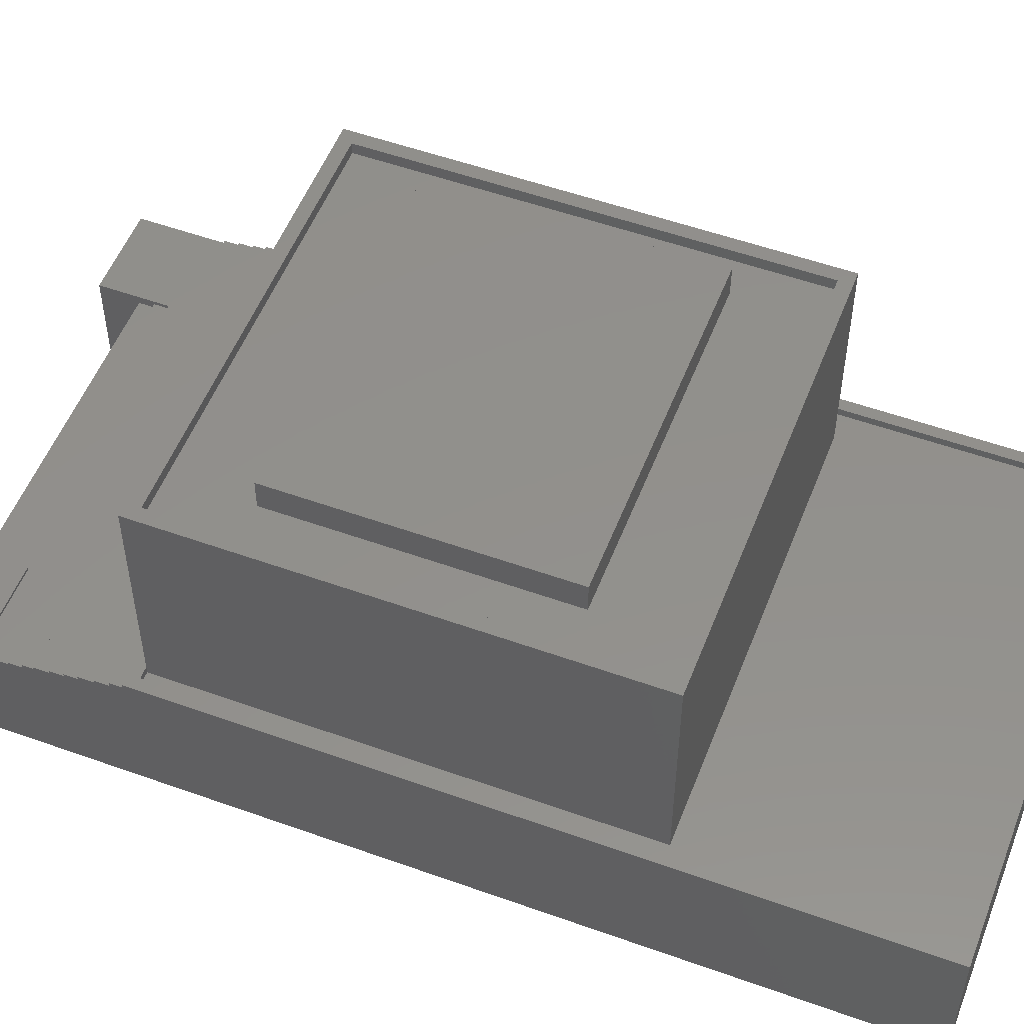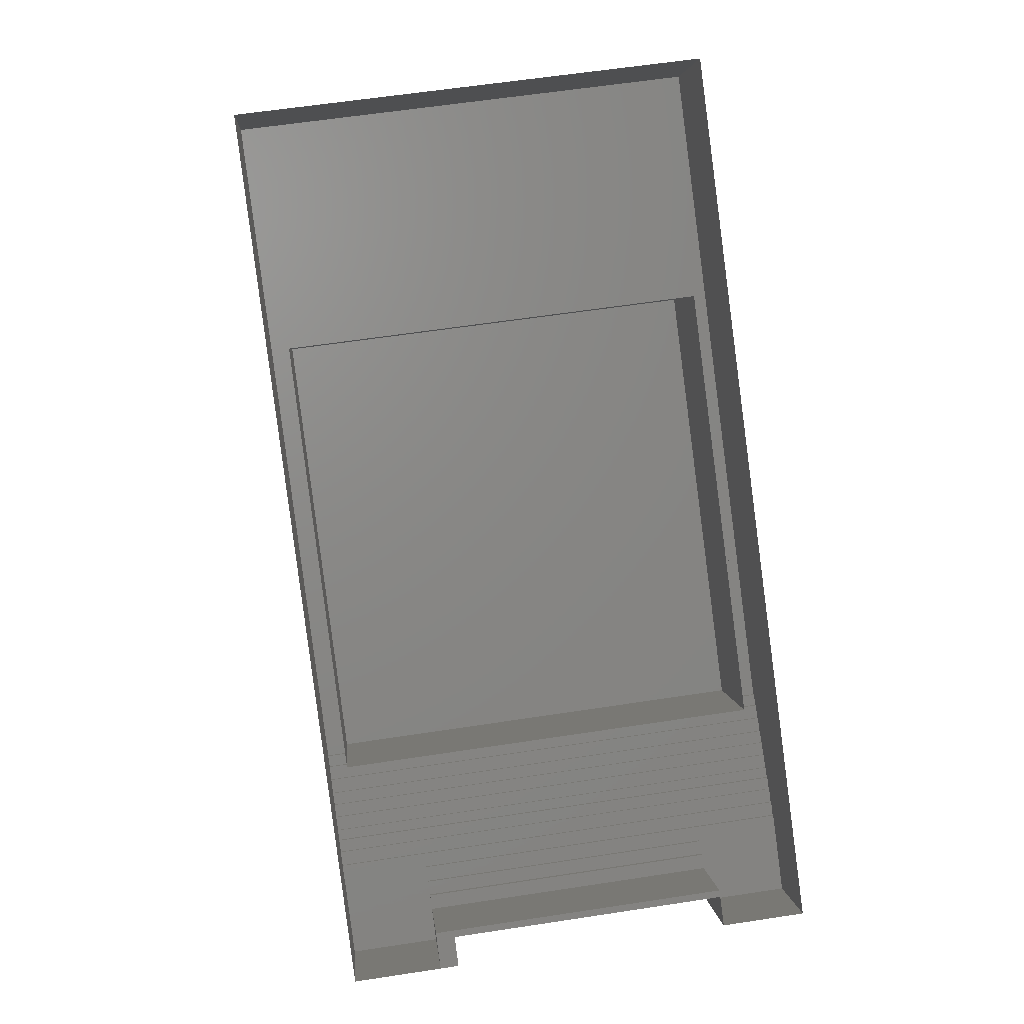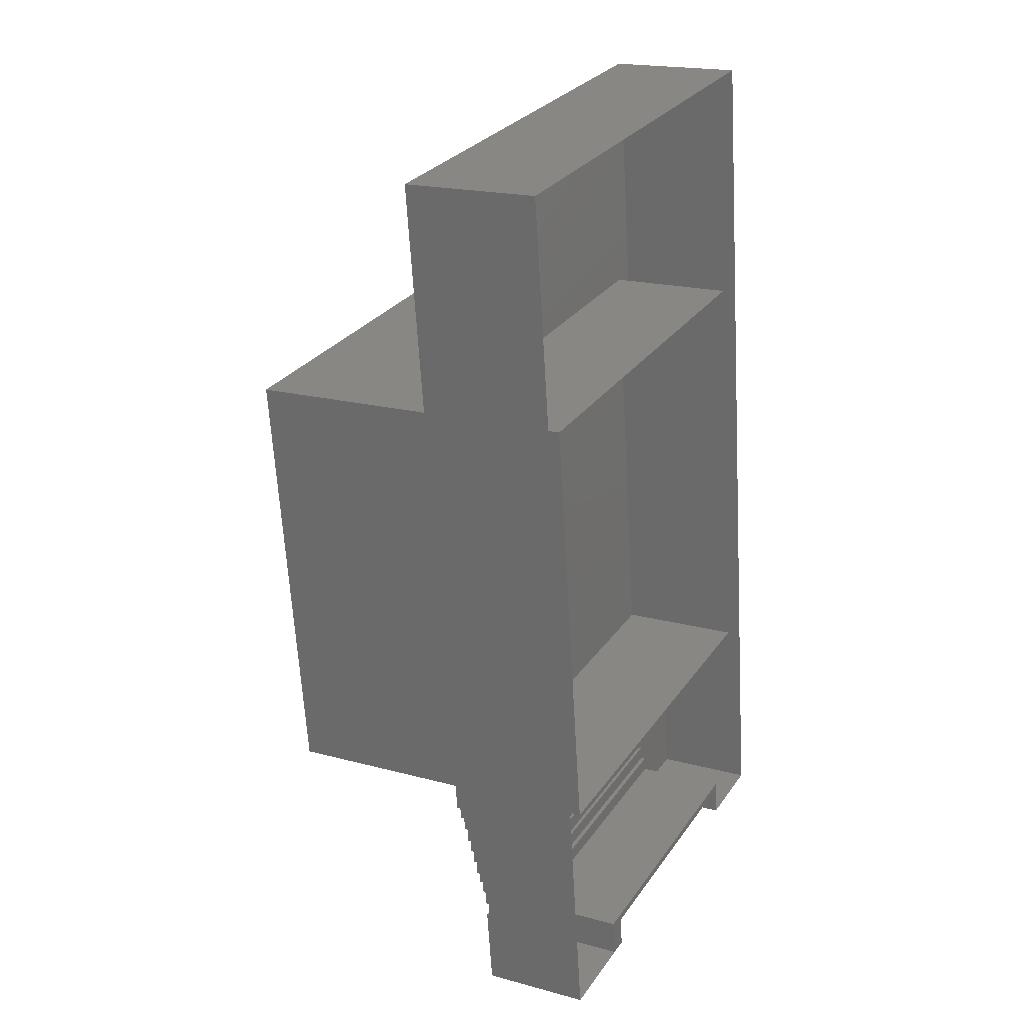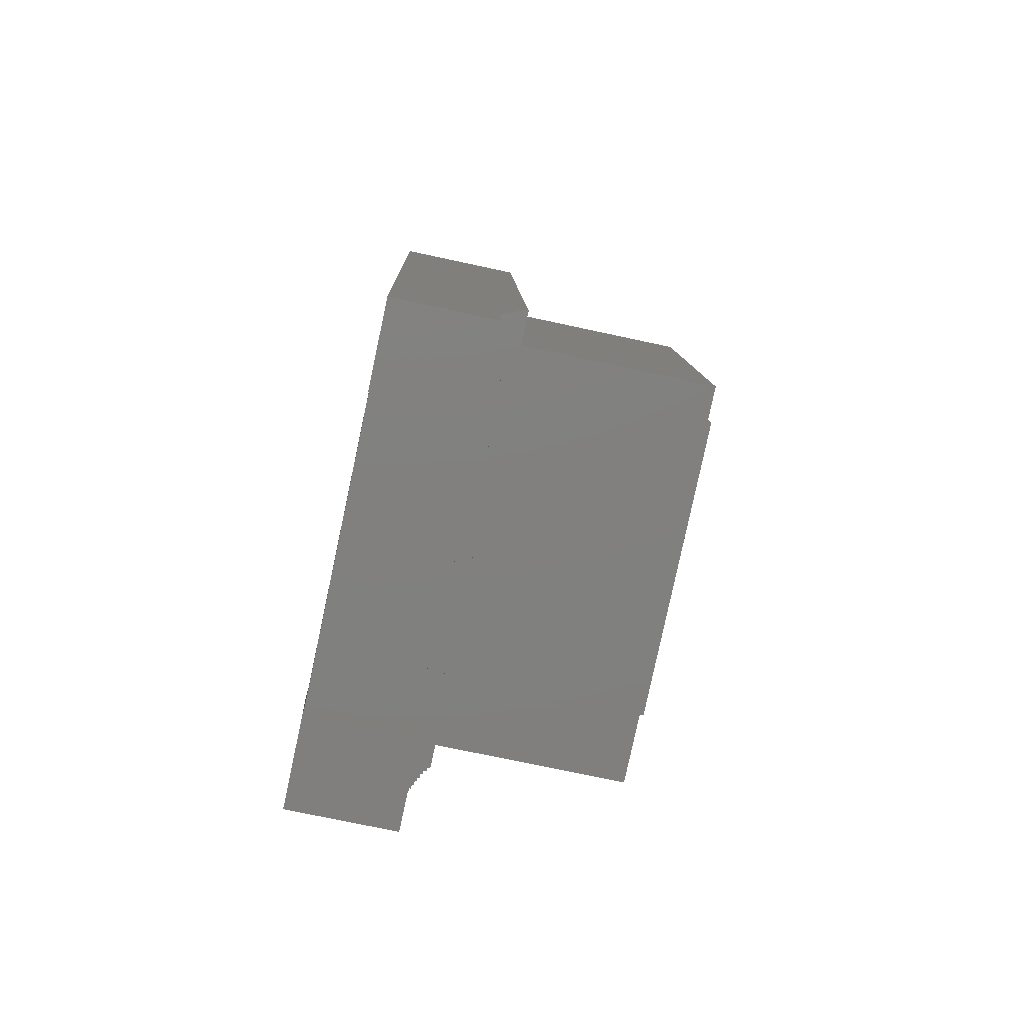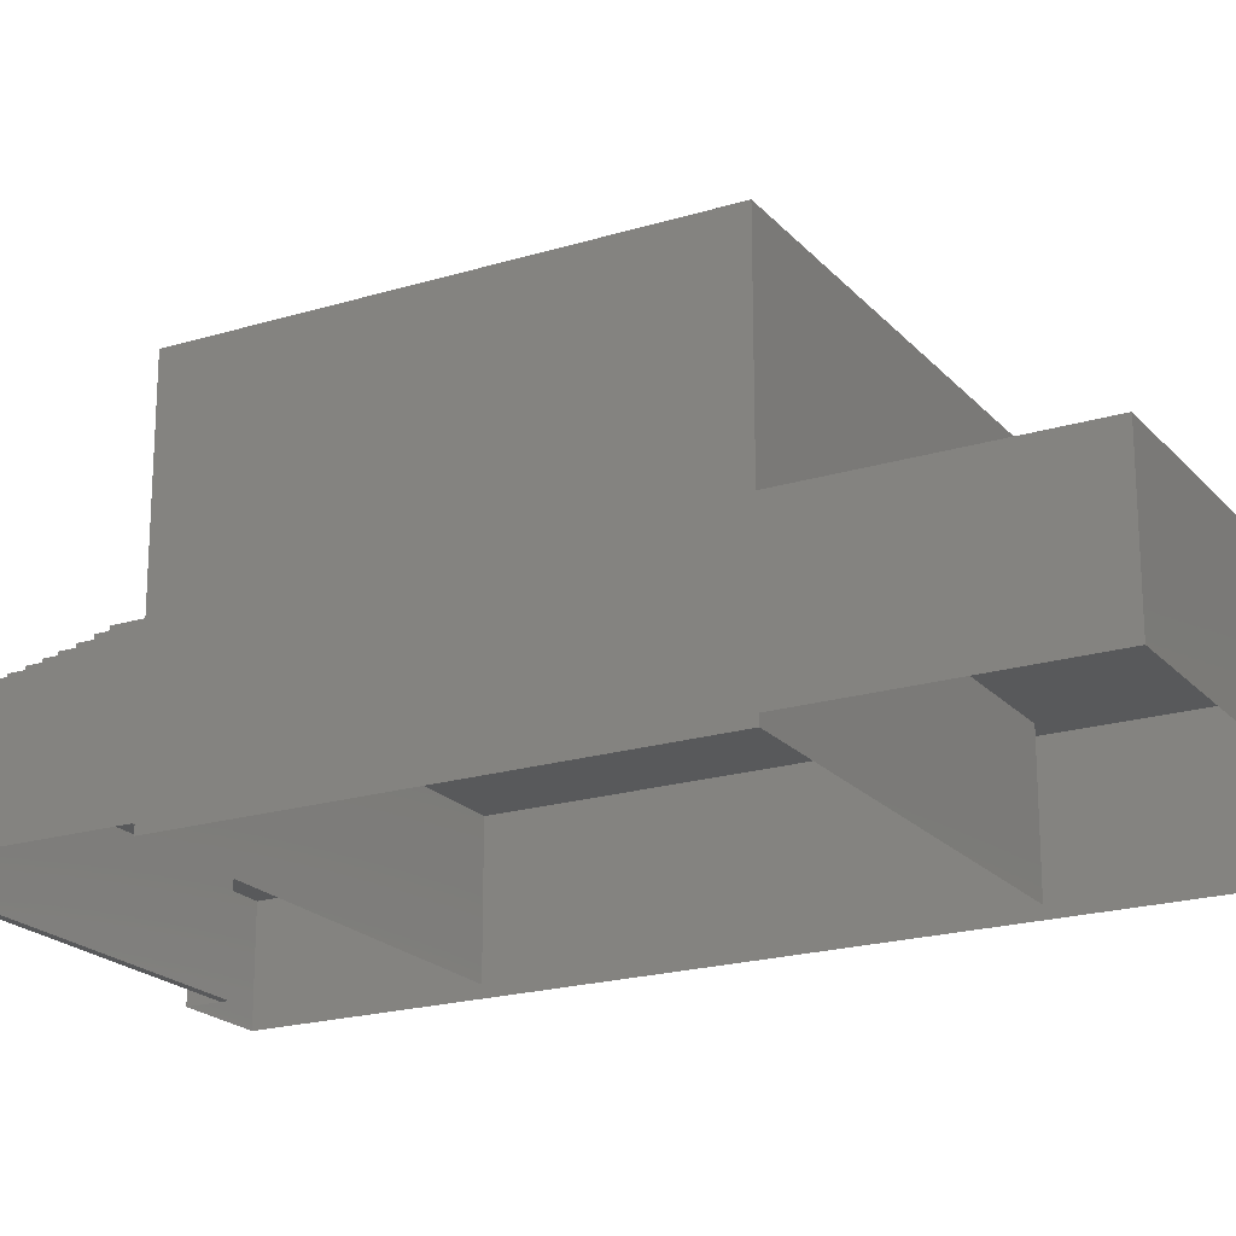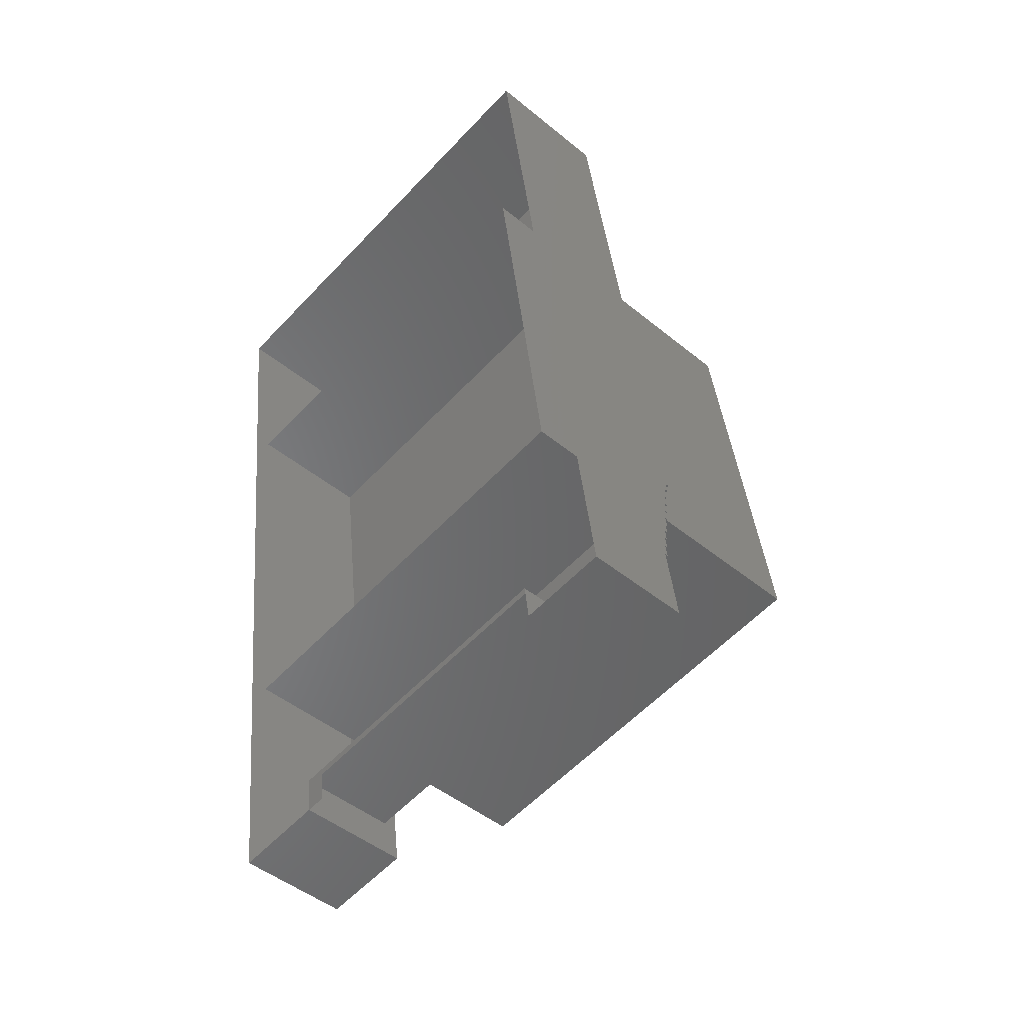
<metadata>
{"format":"stl","ext":"stl","renderer":"f3d","projection":"perspective","resolution":1024,"background":"white","views":[{"elev":53.3,"azim":103.6,"up":"+Z"},{"elev":4.3,"azim":175.3,"up":"+Y"},{"elev":18.9,"azim":117.3,"up":"+Y"},{"elev":-72.9,"azim":-102.2,"up":"+Y"},{"elev":-20.6,"azim":111.5,"up":"+Z"},{"elev":-47.0,"azim":-132.9,"up":"+Y"}]}
</metadata>
<code>
# stl→obj: 141 verts, 272 faces
v -29.45 -14.32 4.118
v 14.31 -20.02 3.902
v -29.45 -14.32 3.902
v 14.31 -20.02 4.118
v 18.56 28.47 -4.365
v 13.36 -11.45 5.138
v 13.36 -11.45 -4.365
v 18.56 28.47 5.138
v -28.64 -8.067 5.138
v 14.96 -15.04 5.138
v -28.8 -9.34 5.138
v 15.13 -13.77 5.138
v 18.56 28.47 10.63
v 13.36 -11.45 24.24
v 13.36 -11.45 10.63
v 18.56 28.47 24.24
v -25.08 -6.442 -6.622
v 13.36 -11.45 -6.622
v -25.08 -6.442 -4.365
v 17.24 27.46 24.24
v -18.87 32.16 23.23
v 17.24 27.46 23.23
v -18.87 32.16 24.24
v -19.88 33.48 5.138
v -25.08 -6.442 5.138
v -19.88 33.48 -4.365
v -23.76 -5.428 24.24
v -25.08 -6.442 24.24
v 12.34 -10.13 24.24
v -19.88 33.48 24.24
v 9.648 -2.869 25.82
v -16.79 24.75 25.82
v -19.89 0.9801 25.82
v 12.75 20.9 25.82
v -22.67 -23.39 2.844
v -22.87 -24.86 2.108
v -22.87 -24.86 2.844
v -22.78 -24.21 2.108
v -22.67 -23.39 2.524
v -22.6 -22.83 2.108
v -22.6 -22.83 2.524
v 22.33 49.26 5.138
v 14.4 -11.59 5.813
v 14.4 -11.59 5.138
v 22.33 49.26 5.813
v -19.88 33.48 10.63
v 13.36 -11.45 5.813
v -22.43 -21.51 2.844
v -22.43 -21.51 2.524
v -22.25 -20.1 3.129
v 5.439 -23.7 2.844
v -22.25 -20.1 2.844
v 5.439 -23.7 3.129
v 12.34 -10.13 23.23
v -23.76 -5.428 23.23
v 3.18 -27.6 -6.622
v -22.78 -24.21 -6.622
v 4.902 -27.82 -6.622
v 4.902 -27.82 2.108
v 3.096 -28.24 -6.622
v -22.87 -24.86 -6.622
v 5.254 -25.12 2.524
v 5.224 -25.35 2.844
v 5.083 -26.43 2.524
v 5.254 -25.12 2.844
v 5.01 -26.99 3.376
v 5.01 -26.99 2.524
v 5.224 -25.35 3.376
v -28.5 -7.014 5.48
v 15.13 -13.77 5.48
v -28.64 -8.067 5.48
v 15.27 -12.72 5.48
v 5.083 -26.43 2.108
v 4.818 -28.47 3.376
v 4.818 -28.47 2.108
v 12.75 20.9 23.23
v 9.648 -2.869 23.23
v -25.08 -6.442 5.813
v -27.37 -6.144 5.138
v -27.37 -6.144 5.813
v -23.05 -26.28 -6.622
v -23.05 -26.28 2.844
v -20.31 55.84 5.813
v -28.5 -7.014 5.813
v -19.44 54.71 5.813
v 23.46 50.13 5.813
v 15.27 -12.72 5.813
v -29.58 -15.29 3.592
v 14.04 -22.14 3.592
v -29.73 -16.43 3.592
v 14.19 -20.99 3.592
v -29.28 -13.02 4.368
v 14.48 -18.73 4.118
v -29.28 -13.02 4.118
v 14.48 -18.73 4.368
v 14.04 -22.14 3.376
v -29.73 -16.43 3.376
v 18.56 28.47 -6.622
v -19.88 33.48 -6.622
v -19.44 54.71 5.138
v -31.06 -26.69 2.844
v -23.24 -27.71 -6.622
v -31.06 -26.69 -6.622
v -23.24 -27.71 2.844
v -29.9 -17.75 3.129
v -30.07 -19.08 3.129
v 13.87 -23.46 3.129
v 13.69 -24.78 3.129
v -30.07 -19.08 -6.622
v -30.07 -19.08 2.844
v 4.632 -29.89 3.376
v 4.632 -29.89 -6.622
v 12.7 -32.39 3.376
v 4.447 -31.31 3.376
v 5.439 -23.7 3.376
v 13.69 -24.78 3.376
v -15.45 55.2 -6.622
v 23.46 50.13 -6.622
v -20.31 55.84 -6.622
v -29.13 -11.81 4.368
v 14.64 -17.52 4.368
v 4.447 -31.31 -6.622
v 12.7 -32.39 -6.622
v 13.87 -23.46 3.376
v -29.9 -17.75 3.376
v 13.69 -24.78 -6.622
v -25.08 -6.442 10.63
v 14.19 -20.99 3.902
v 14.79 -16.36 4.608
v 14.64 -17.52 4.608
v 14.96 -15.04 4.859
v 14.79 -16.36 4.859
v -29.58 -15.29 3.902
v -29.13 -11.81 4.608
v -28.98 -10.66 4.608
v -28.98 -10.66 4.859
v -28.8 -9.34 4.859
v -19.89 0.9801 23.23
v -16.79 24.75 23.23
v 2.91 -29.67 -6.622
v 2.725 -31.09 -6.622
f 1 2 3
f 2 1 4
f 5 6 7
f 6 5 8
f 9 10 11
f 10 9 12
f 13 14 15
f 14 13 16
f 7 17 18
f 17 7 19
f 20 21 22
f 21 20 23
f 24 19 25
f 19 24 26
f 14 27 28
f 27 14 29
f 29 14 20
f 20 14 16
f 27 30 28
f 30 27 23
f 30 23 16
f 16 23 20
f 31 32 33
f 32 31 34
f 35 36 37
f 36 35 38
f 38 35 39
f 38 39 40
f 40 39 41
f 42 43 44
f 43 42 45
f 46 16 13
f 16 46 30
f 44 47 6
f 47 44 43
f 48 39 35
f 39 48 41
f 41 48 49
f 50 51 52
f 51 50 53
f 27 54 55
f 54 27 29
f 38 56 57
f 56 38 58
f 58 38 59
f 57 60 61
f 60 57 56
f 62 63 64
f 63 62 65
f 64 66 67
f 66 64 68
f 68 64 63
f 69 70 71
f 70 69 72
f 71 12 9
f 12 71 70
f 73 67 59
f 67 73 64
f 59 74 75
f 74 59 66
f 66 59 67
f 76 31 77
f 31 76 34
f 78 79 25
f 79 78 80
f 37 81 82
f 81 37 61
f 61 37 36
f 61 36 38
f 61 38 57
f 83 80 84
f 80 83 85
f 85 83 86
f 85 86 45
f 80 87 84
f 87 80 78
f 87 78 47
f 87 47 43
f 87 43 45
f 87 45 86
f 88 89 90
f 89 88 91
f 92 93 94
f 93 92 95
f 90 96 97
f 96 90 89
f 26 98 99
f 98 26 5
f 26 17 19
f 17 26 99
f 21 27 55
f 27 21 23
f 100 25 79
f 25 100 24
f 24 100 8
f 8 100 42
f 8 44 6
f 44 8 42
f 46 8 24
f 8 46 13
f 101 102 103
f 102 101 104
f 105 50 106
f 50 105 107
f 50 107 53
f 53 107 108
f 109 101 103
f 101 109 110
f 58 111 112
f 111 58 75
f 75 58 59
f 74 111 75
f 111 113 114
f 113 111 74
f 113 74 66
f 113 66 68
f 113 68 115
f 113 115 116
f 86 117 118
f 117 86 119
f 119 86 83
f 120 95 92
f 95 120 121
f 112 114 122
f 114 112 111
f 114 123 122
f 123 114 113
f 97 124 125
f 124 97 96
f 24 5 26
f 5 24 8
f 116 123 113
f 123 116 126
f 126 116 108
f 46 15 127
f 15 46 13
f 15 78 47
f 78 15 127
f 40 59 38
f 59 40 73
f 96 107 124
f 91 96 89
f 2 91 128
f 93 2 4
f 121 93 95
f 129 121 130
f 131 129 132
f 12 131 10
f 72 12 70
f 86 72 87
f 107 126 108
f 126 107 118
f 118 107 96
f 118 96 91
f 118 91 2
f 118 2 93
f 118 93 121
f 118 121 129
f 118 129 131
f 118 131 12
f 118 12 72
f 118 72 86
f 98 7 18
f 7 98 5
f 119 110 109
f 110 119 106
f 106 119 105
f 105 119 125
f 125 119 97
f 97 119 90
f 90 119 88
f 88 119 133
f 133 119 3
f 3 119 1
f 1 119 94
f 94 119 92
f 92 119 120
f 120 119 134
f 134 119 135
f 135 119 136
f 136 119 137
f 137 119 11
f 11 119 9
f 9 119 71
f 71 119 69
f 69 119 84
f 84 119 83
f 82 102 104
f 102 82 81
f 106 52 110
f 52 106 50
f 65 68 63
f 68 65 115
f 115 65 51
f 115 51 53
f 136 129 135
f 129 136 132
f 48 62 49
f 62 48 65
f 41 73 40
f 73 41 64
f 31 138 77
f 138 31 33
f 52 65 48
f 65 52 51
f 30 127 28
f 127 30 46
f 84 72 69
f 72 84 87
f 54 138 55
f 138 54 77
f 77 54 76
f 76 54 22
f 138 21 55
f 21 138 139
f 21 139 22
f 22 139 76
f 32 138 33
f 138 32 139
f 49 64 41
f 64 49 62
f 47 25 6
f 25 47 78
f 140 122 141
f 122 140 112
f 11 131 137
f 131 11 10
f 14 127 15
f 127 14 28
f 110 104 101
f 104 110 48
f 48 110 52
f 104 48 82
f 82 48 37
f 37 48 35
f 60 112 140
f 112 60 56
f 112 56 58
f 46 78 127
f 78 46 25
f 25 46 24
f 3 128 133
f 128 3 2
f 116 53 108
f 53 116 115
f 133 91 88
f 91 133 128
f 85 79 80
f 79 85 100
f 125 107 105
f 107 125 124
f 8 47 6
f 47 8 15
f 15 8 13
f 135 130 134
f 130 135 129
f 134 121 120
f 121 134 130
f 24 6 25
f 6 24 8
f 94 4 1
f 4 94 93
f 6 19 7
f 19 6 25
f 85 42 100
f 42 85 45
f 20 54 29
f 54 20 22
f 137 132 136
f 132 137 131
f 32 76 139
f 76 32 34

</code>
